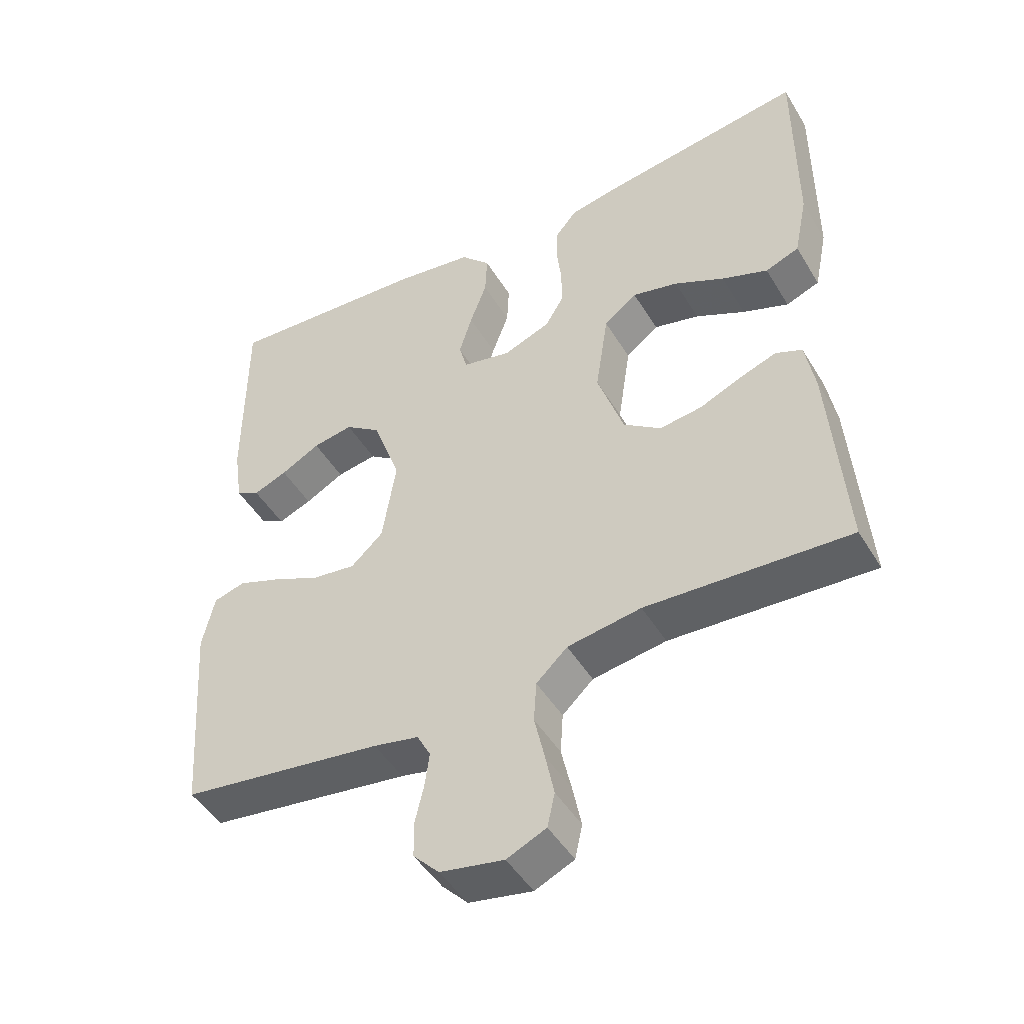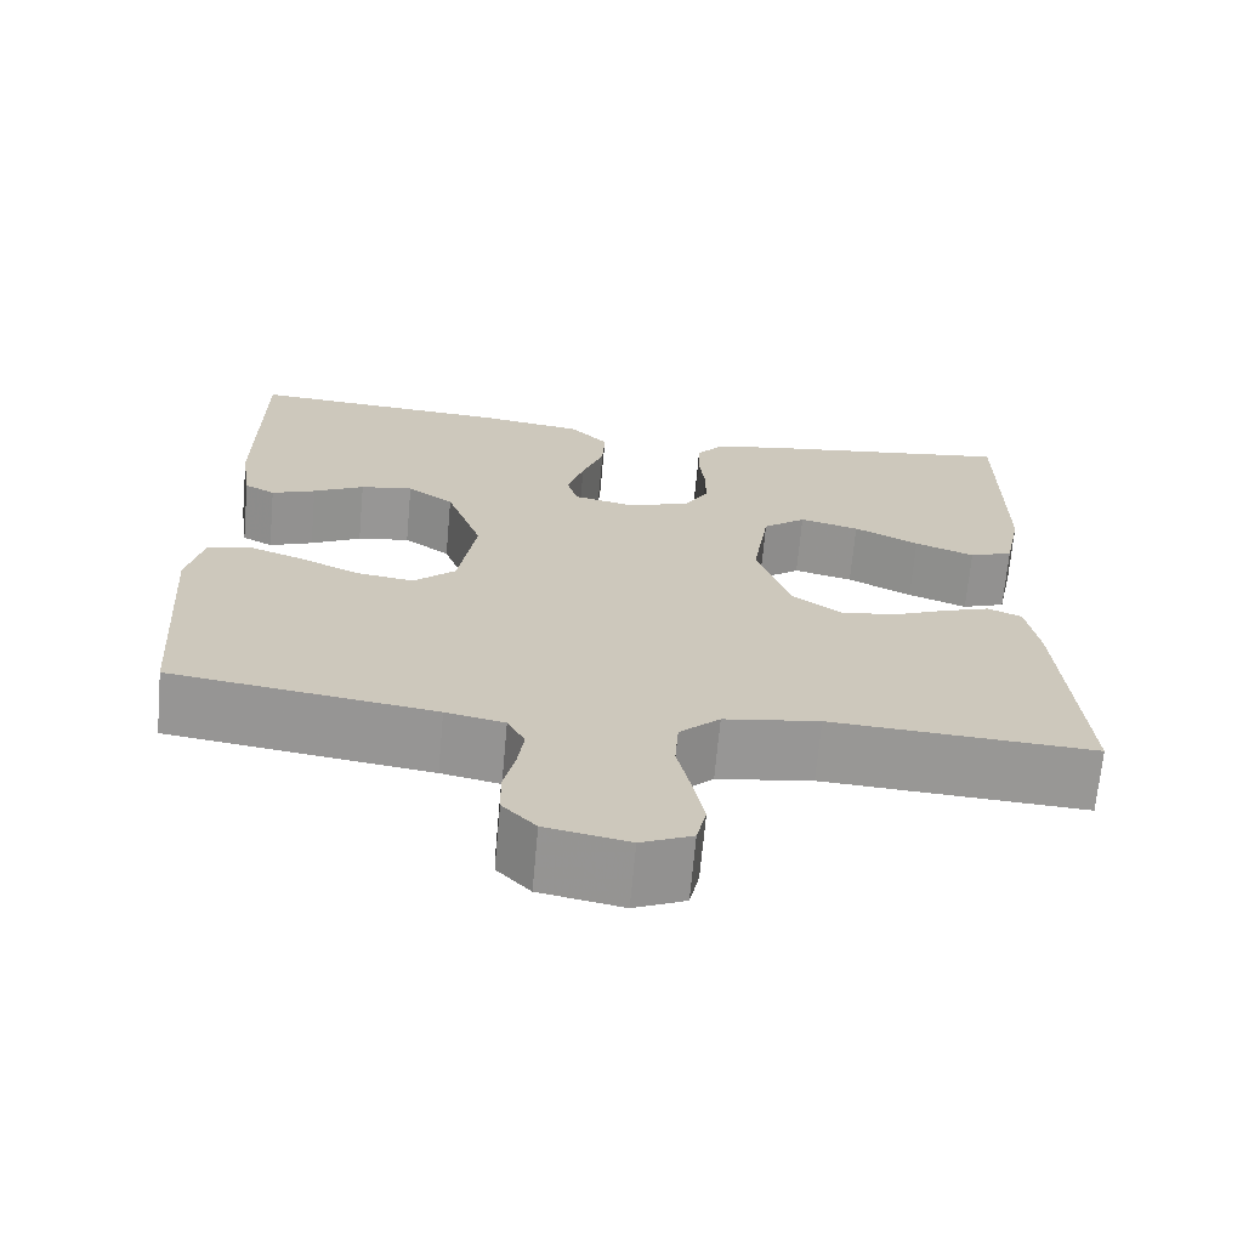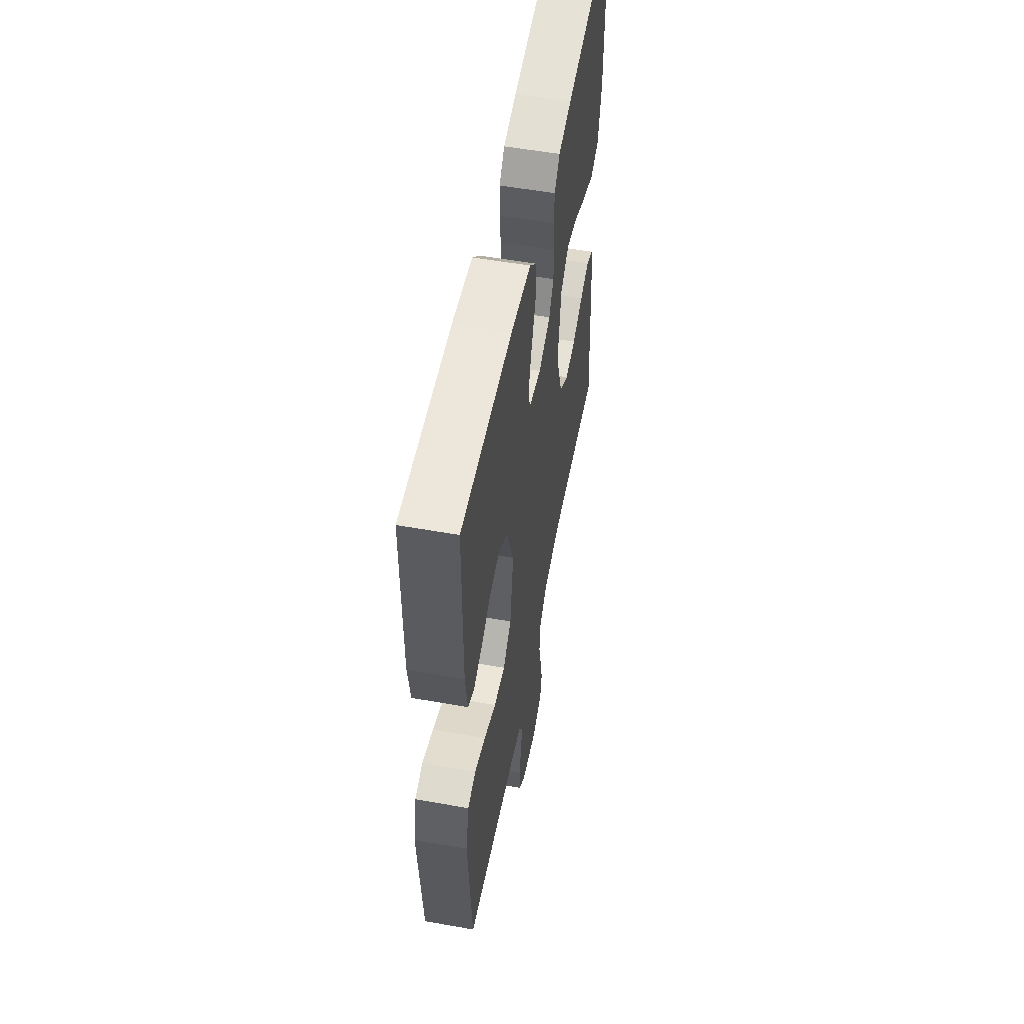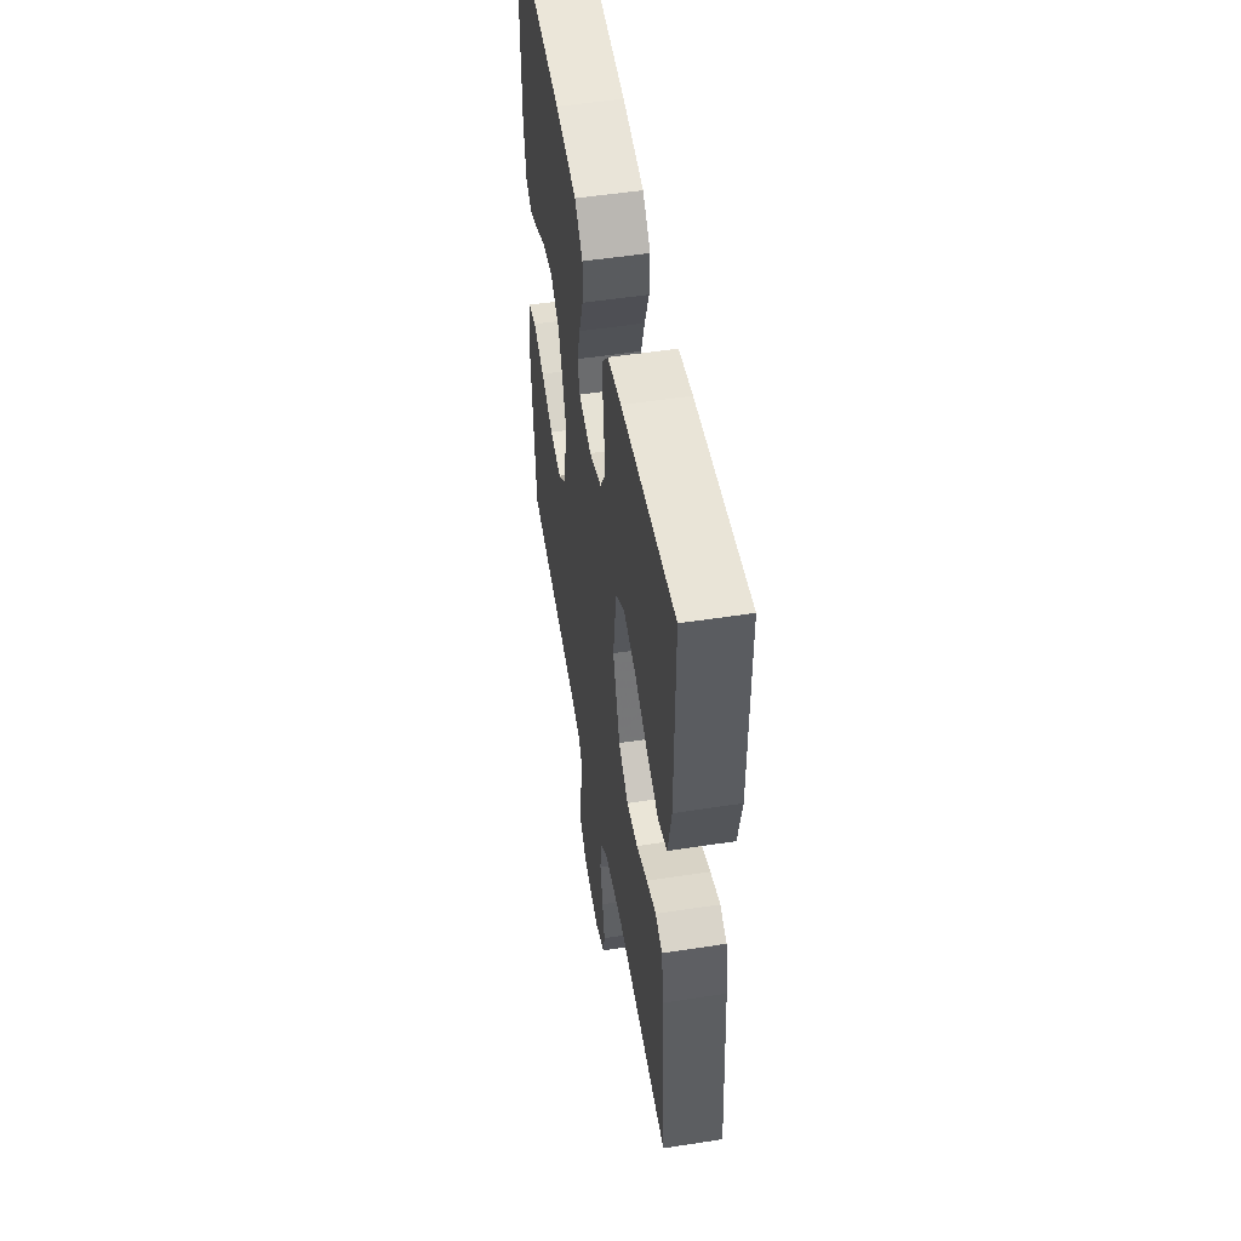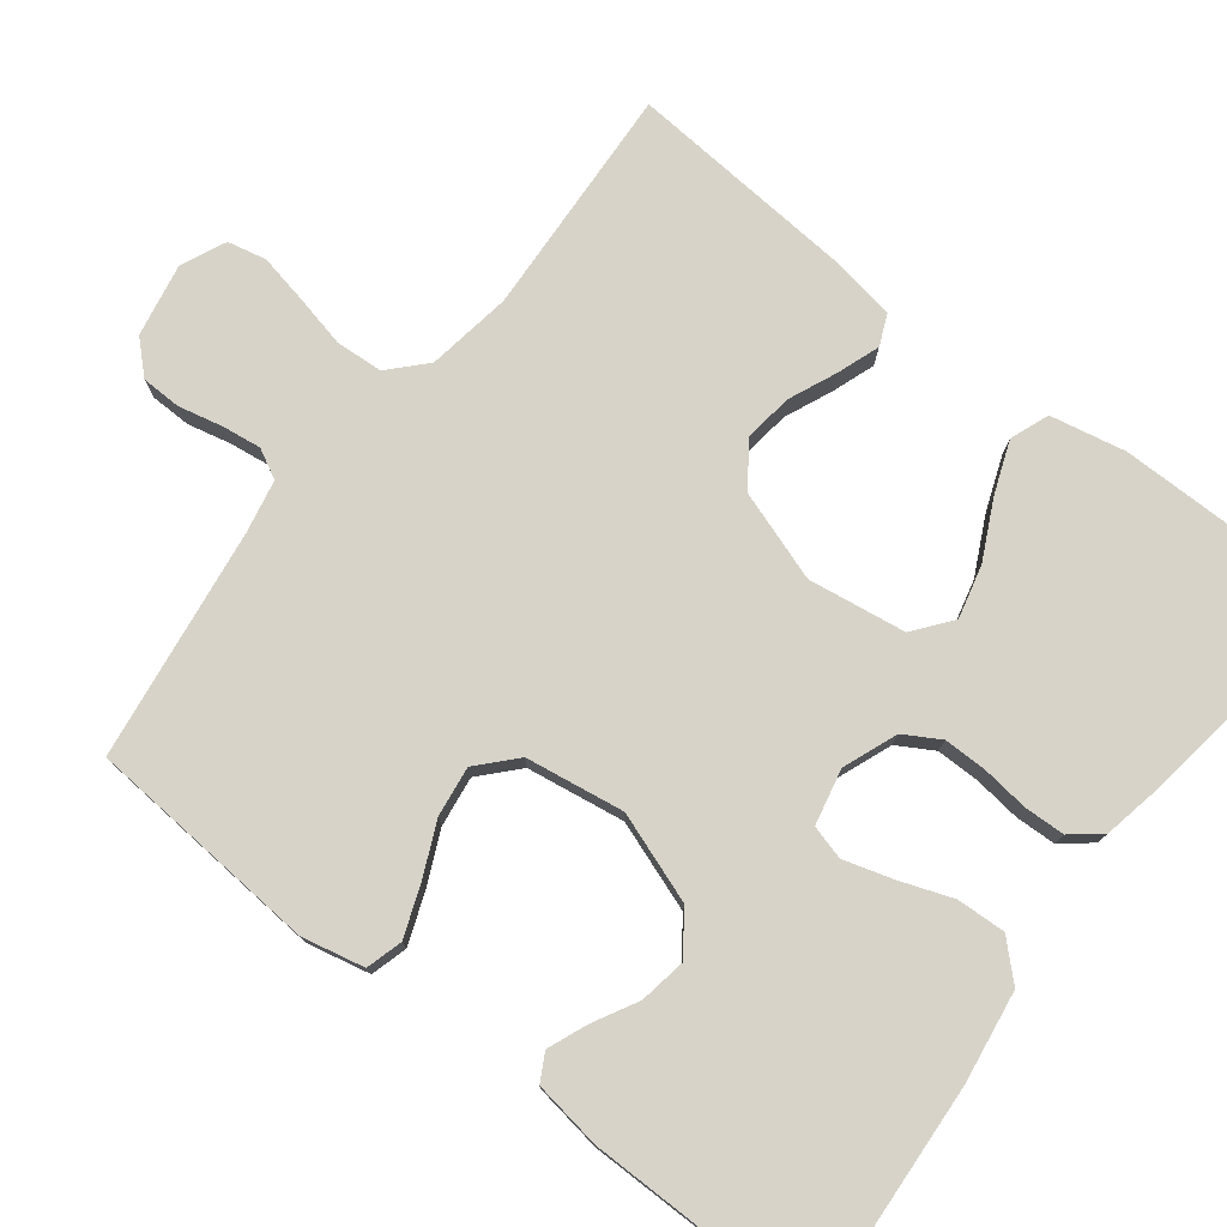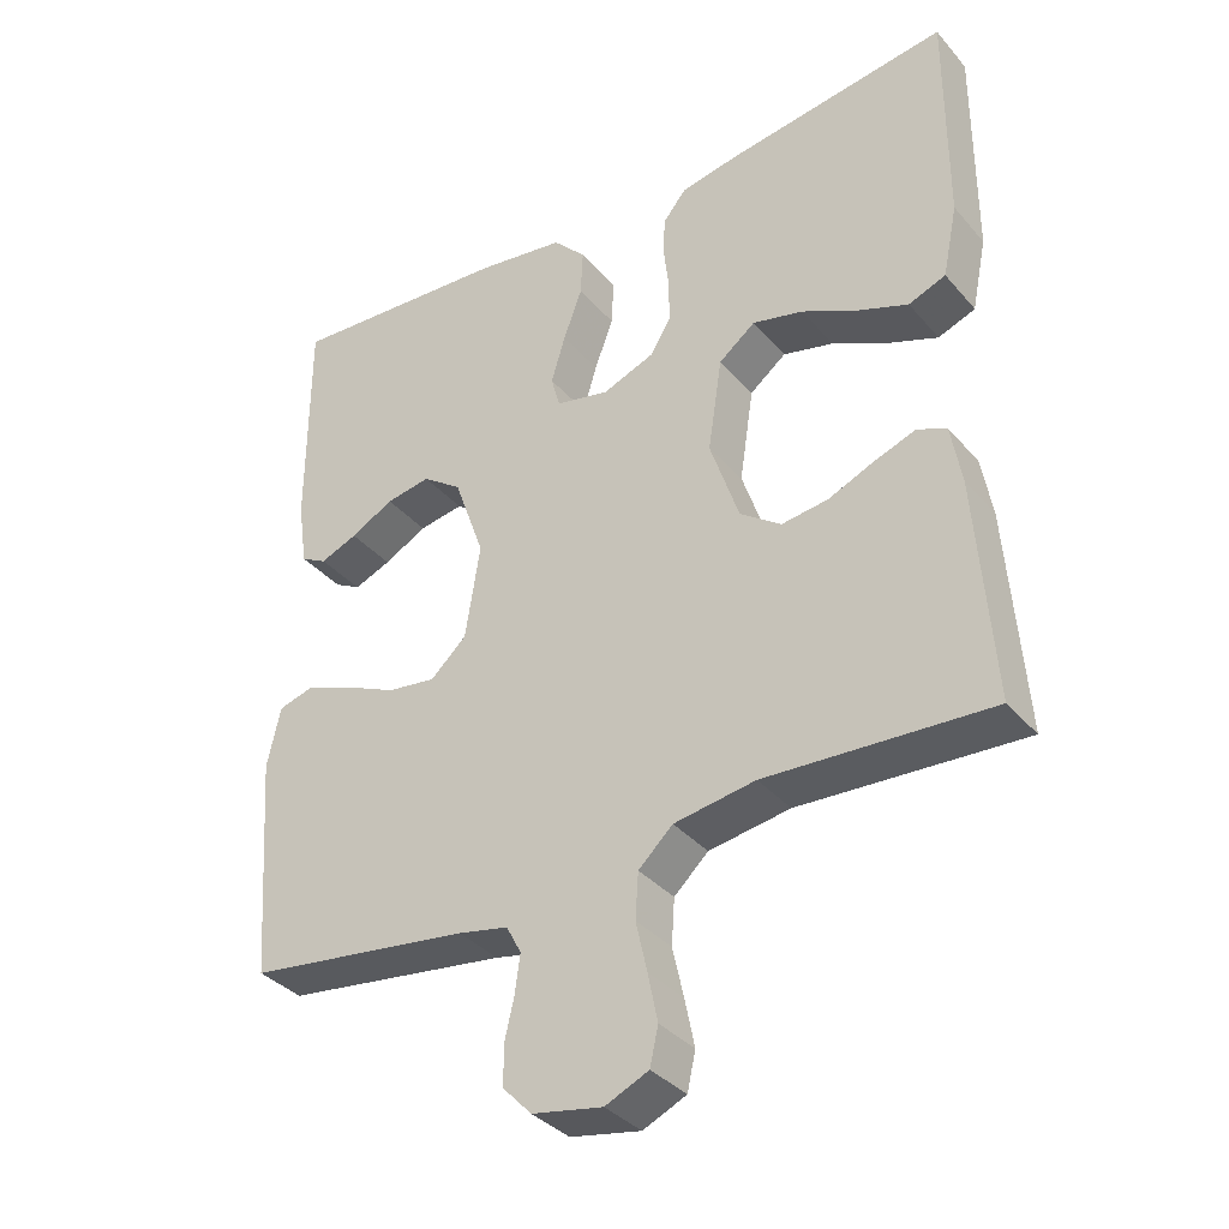
<metadata>
{"format":"obj","ext":"obj","renderer":"f3d","projection":"perspective","resolution":1024,"background":"white","views":[{"elev":-47.3,"azim":29.8,"up":"+Z"},{"elev":-68.4,"azim":-5.2,"up":"+Z"},{"elev":55.1,"azim":-79.4,"up":"+Z"},{"elev":52.3,"azim":80.5,"up":"+Z"},{"elev":76.9,"azim":-52.1,"up":"+Y"},{"elev":-35.9,"azim":35.0,"up":"+Z"}]}
</metadata>
<code>
v -0.5 0.07 0.5
v -0.2 0.07 0.48
v -0.081 0.07 0.462
v -0.037 0.07 0.416
v -0.04 0.07 0.353
v -0.065 0.07 0.285
v -0.084 0.07 0.222
v -0.072 0.07 0.178
v 0 0.07 0.162
v 0.07 0.07 0.189
v 0.097 0.07 0.235
v 0.097 0.07 0.292
v 0.09 0.07 0.351
v 0.092 0.07 0.404
v 0.123 0.07 0.442
v 0.2 0.07 0.457
v 0.5 0.07 0.5
v 0.499 0.07 0.2
v 0.479 0.07 0.103
v 0.429 0.07 0.084
v 0.361 0.07 0.11
v 0.287 0.07 0.147
v 0.219 0.07 0.164
v 0.17 0.07 0.126
v 0.151 0.07 0
v 0.19 0.07 -0.116
v 0.245 0.07 -0.156
v 0.308 0.07 -0.148
v 0.371 0.07 -0.121
v 0.425 0.07 -0.102
v 0.464 0.07 -0.119
v 0.478 0.07 -0.2
v 0.5 0.07 -0.5
v 0.2 0.07 -0.483
v 0.091 0.07 -0.5
v 0.045 0.07 -0.543
v 0.041 0.07 -0.604
v 0.056 0.07 -0.671
v 0.069 0.07 -0.735
v 0.058 0.07 -0.785
v 0 0.07 -0.811
v -0.094 0.07 -0.793
v -0.132 0.07 -0.753
v -0.133 0.07 -0.701
v -0.12 0.07 -0.645
v -0.113 0.07 -0.594
v -0.133 0.07 -0.556
v -0.2 0.07 -0.542
v -0.5 0.07 -0.5
v -0.522 0.07 -0.2
v -0.504 0.07 -0.119
v -0.457 0.07 -0.106
v -0.393 0.07 -0.13
v -0.323 0.07 -0.162
v -0.258 0.07 -0.171
v -0.21 0.07 -0.127
v -0.19 0.07 0
v -0.231 0.07 0.116
v -0.284 0.07 0.154
v -0.344 0.07 0.144
v -0.402 0.07 0.113
v -0.452 0.07 0.093
v -0.487 0.07 0.112
v -0.5 0.07 0.2
v -0.5 0 0.5
v -0.2 0 0.48
v -0.081 0 0.462
v -0.037 0 0.416
v -0.04 0 0.353
v -0.065 0 0.285
v -0.084 0 0.222
v -0.072 0 0.178
v 0 0 0.162
v 0.07 0 0.189
v 0.097 0 0.235
v 0.097 0 0.292
v 0.09 0 0.351
v 0.092 0 0.404
v 0.123 0 0.442
v 0.2 0 0.457
v 0.5 0 0.5
v 0.499 0 0.2
v 0.479 0 0.103
v 0.429 0 0.084
v 0.361 0 0.11
v 0.287 0 0.147
v 0.219 0 0.164
v 0.17 0 0.126
v 0.151 0 0
v 0.19 0 -0.116
v 0.245 0 -0.156
v 0.308 0 -0.148
v 0.371 0 -0.121
v 0.425 0 -0.102
v 0.464 0 -0.119
v 0.478 0 -0.2
v 0.5 0 -0.5
v 0.2 0 -0.483
v 0.091 0 -0.5
v 0.045 0 -0.543
v 0.041 0 -0.604
v 0.056 0 -0.671
v 0.069 0 -0.735
v 0.058 0 -0.785
v 0 0 -0.811
v -0.094 0 -0.793
v -0.132 0 -0.753
v -0.133 0 -0.701
v -0.12 0 -0.645
v -0.113 0 -0.594
v -0.133 0 -0.556
v -0.2 0 -0.542
v -0.5 0 -0.5
v -0.522 0 -0.2
v -0.504 0 -0.119
v -0.457 0 -0.106
v -0.393 0 -0.13
v -0.323 0 -0.162
v -0.258 0 -0.171
v -0.21 0 -0.127
v -0.19 0 0
v -0.231 0 0.116
v -0.284 0 0.154
v -0.344 0 0.144
v -0.402 0 0.113
v -0.452 0 0.093
v -0.487 0 0.112
v -0.5 0 0.2
f 60 61 62 63
f 60 63 64 1
f 51 52 53 54
f 49 50 51 54
f 48 49 54 55
f 47 48 55 56
f 42 43 44 45
f 42 45 46
f 41 42 46
f 40 41 46
f 37 38 39 40
f 37 40 46 47
f 31 32 33 34
f 31 34 35
f 28 29 30 31
f 28 31 35 36
f 19 20 21 22
f 19 22 23
f 18 19 23
f 17 18 23
f 16 17 23 24
f 12 13 14 15
f 11 12 15 16
f 3 4 5 6
f 3 6 7
f 2 3 7
f 59 60 1 2
f 58 59 2 7
f 57 58 7 8
f 56 57 8 9
f 36 37 47 56
f 36 56 9 10
f 27 28 36
f 26 27 36
f 25 26 36 10
f 11 16 24 25
f 10 11 25
f 127 126 125 124
f 65 128 127 124
f 118 117 116 115
f 118 115 114 113
f 119 118 113 112
f 120 119 112 111
f 109 108 107 106
f 110 109 106
f 110 106 105
f 110 105 104
f 104 103 102 101
f 111 110 104 101
f 98 97 96 95
f 99 98 95
f 95 94 93 92
f 100 99 95 92
f 86 85 84 83
f 87 86 83
f 87 83 82
f 87 82 81
f 88 87 81 80
f 79 78 77 76
f 80 79 76 75
f 70 69 68 67
f 71 70 67
f 71 67 66
f 66 65 124 123
f 71 66 123 122
f 72 71 122 121
f 73 72 121 120
f 120 111 101 100
f 74 73 120 100
f 100 92 91
f 100 91 90
f 74 100 90 89
f 89 88 80 75
f 89 75 74
f 1 65 66 2
f 2 66 67 3
f 3 67 68 4
f 4 68 69 5
f 5 69 70 6
f 6 70 71 7
f 7 71 72 8
f 8 72 73 9
f 9 73 74 10
f 10 74 75 11
f 11 75 76 12
f 12 76 77 13
f 13 77 78 14
f 14 78 79 15
f 15 79 80 16
f 16 80 81 17
f 17 81 82 18
f 18 82 83 19
f 19 83 84 20
f 20 84 85 21
f 21 85 86 22
f 22 86 87 23
f 23 87 88 24
f 24 88 89 25
f 25 89 90 26
f 26 90 91 27
f 27 91 92 28
f 28 92 93 29
f 29 93 94 30
f 30 94 95 31
f 31 95 96 32
f 32 96 97 33
f 33 97 98 34
f 34 98 99 35
f 35 99 100 36
f 36 100 101 37
f 37 101 102 38
f 38 102 103 39
f 39 103 104 40
f 40 104 105 41
f 41 105 106 42
f 42 106 107 43
f 43 107 108 44
f 44 108 109 45
f 45 109 110 46
f 46 110 111 47
f 47 111 112 48
f 48 112 113 49
f 49 113 114 50
f 50 114 115 51
f 51 115 116 52
f 52 116 117 53
f 53 117 118 54
f 54 118 119 55
f 55 119 120 56
f 56 120 121 57
f 57 121 122 58
f 58 122 123 59
f 59 123 124 60
f 60 124 125 61
f 61 125 126 62
f 62 126 127 63
f 63 127 128 64
f 64 128 65 1

</code>
